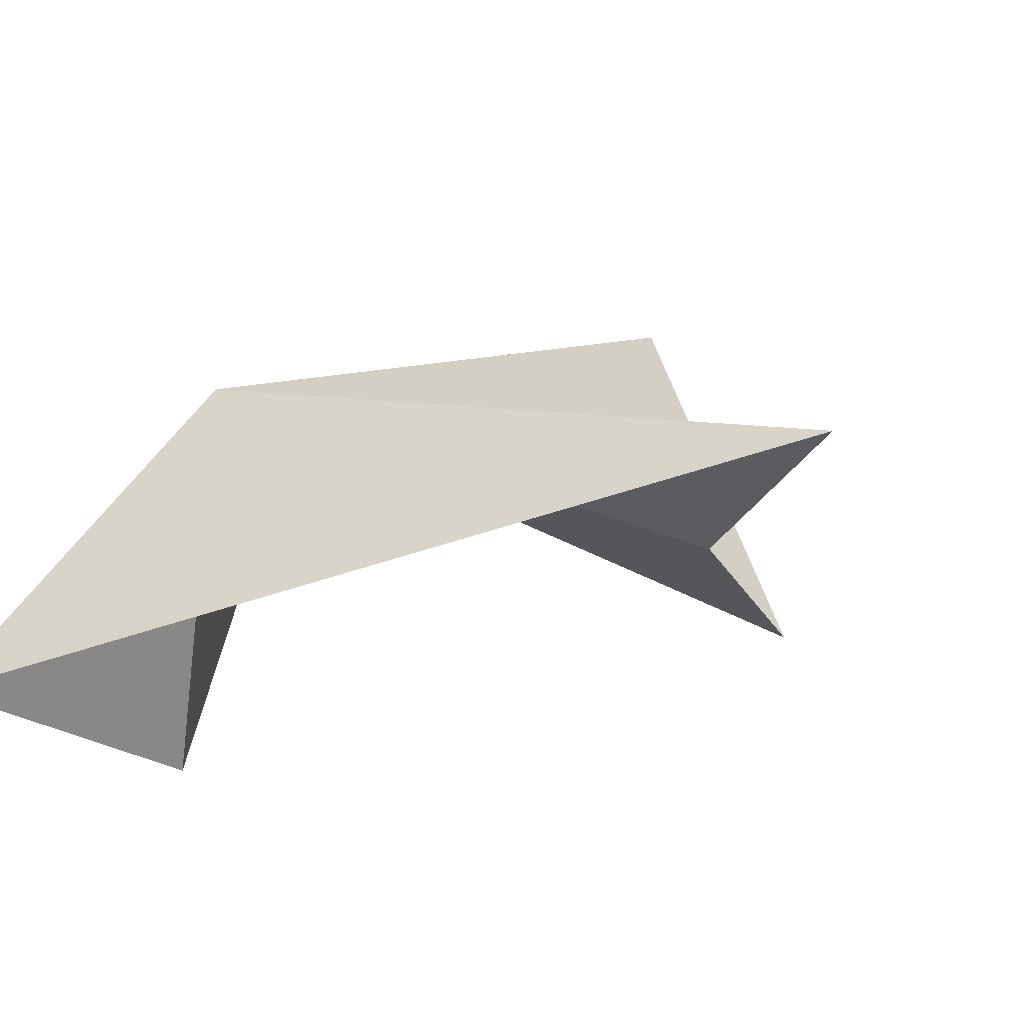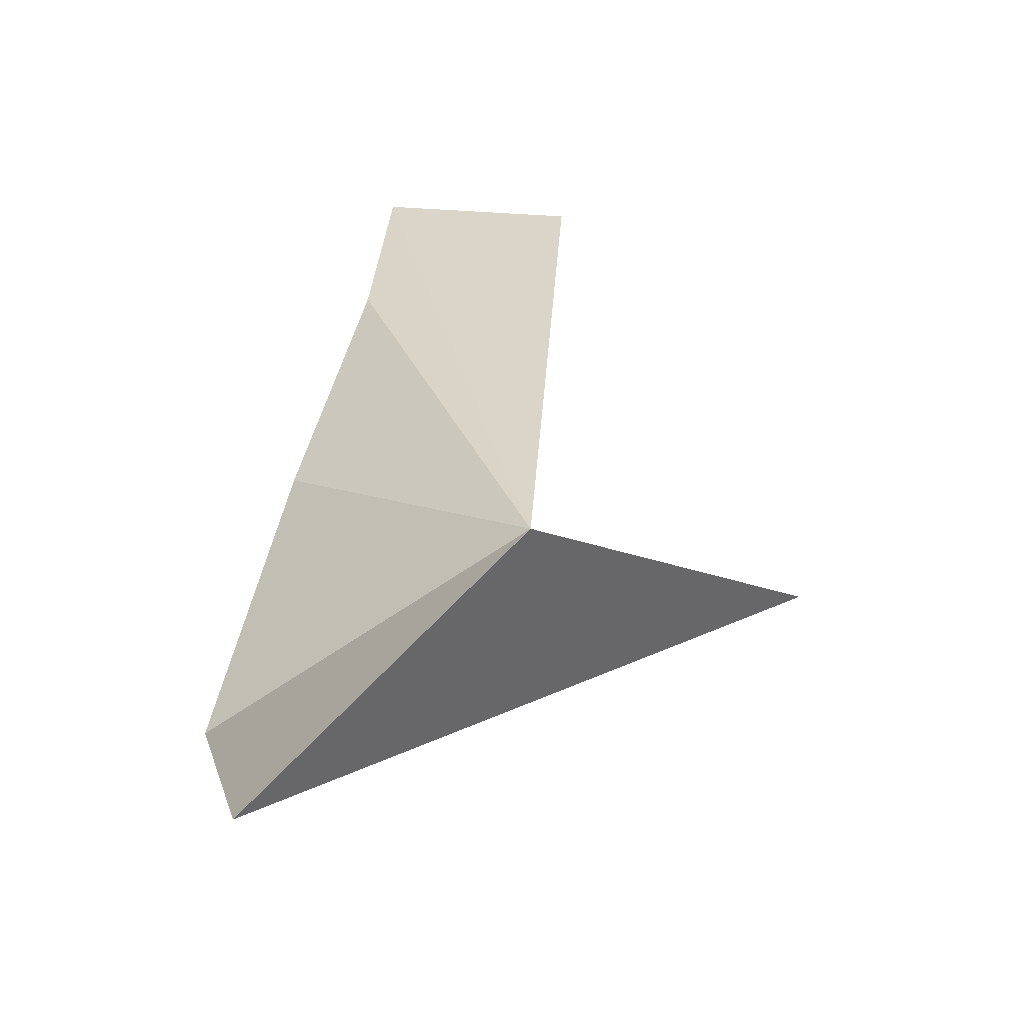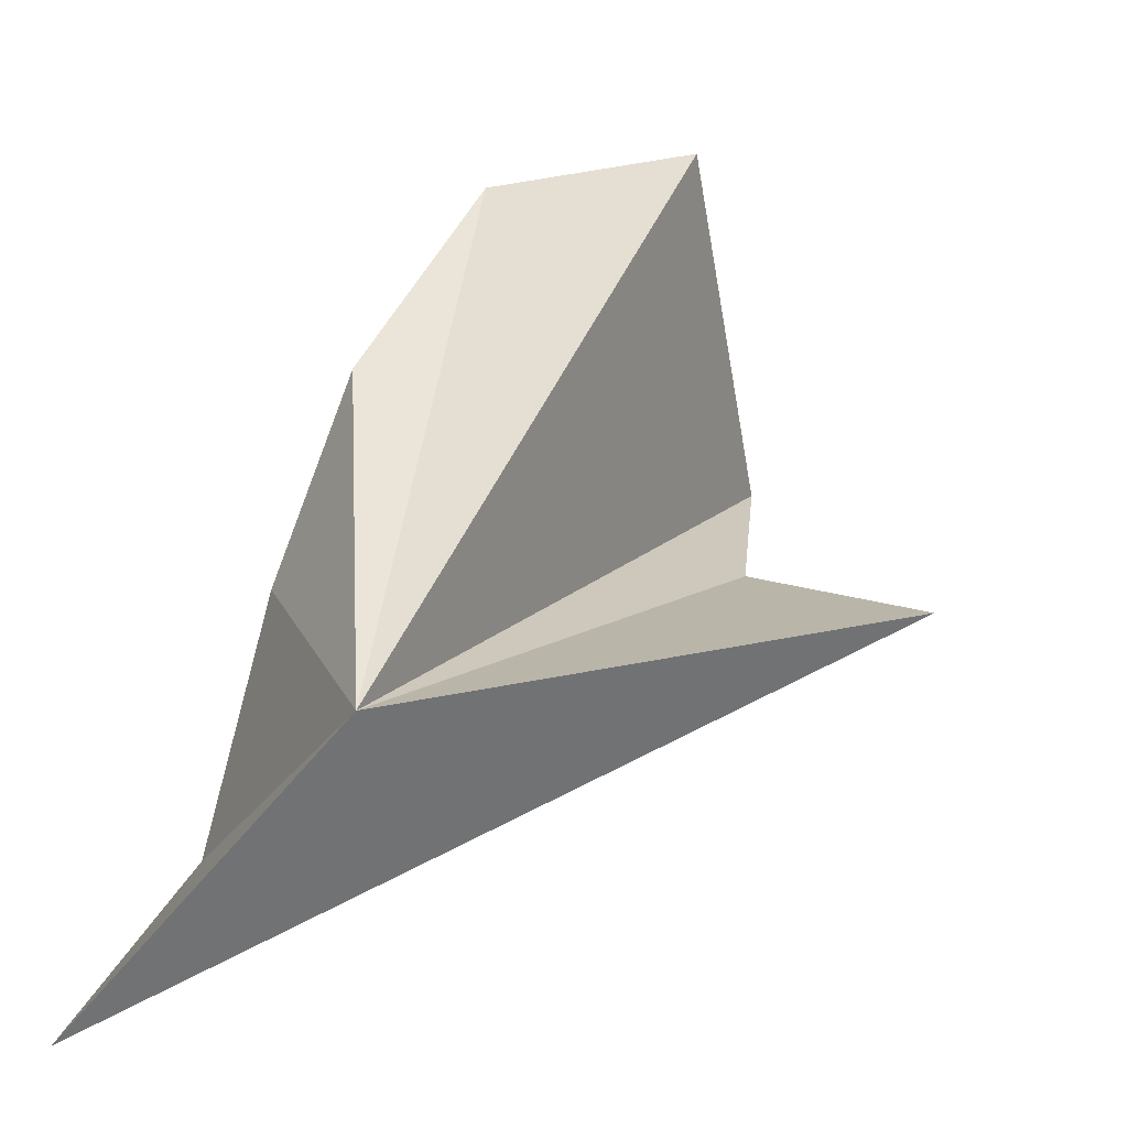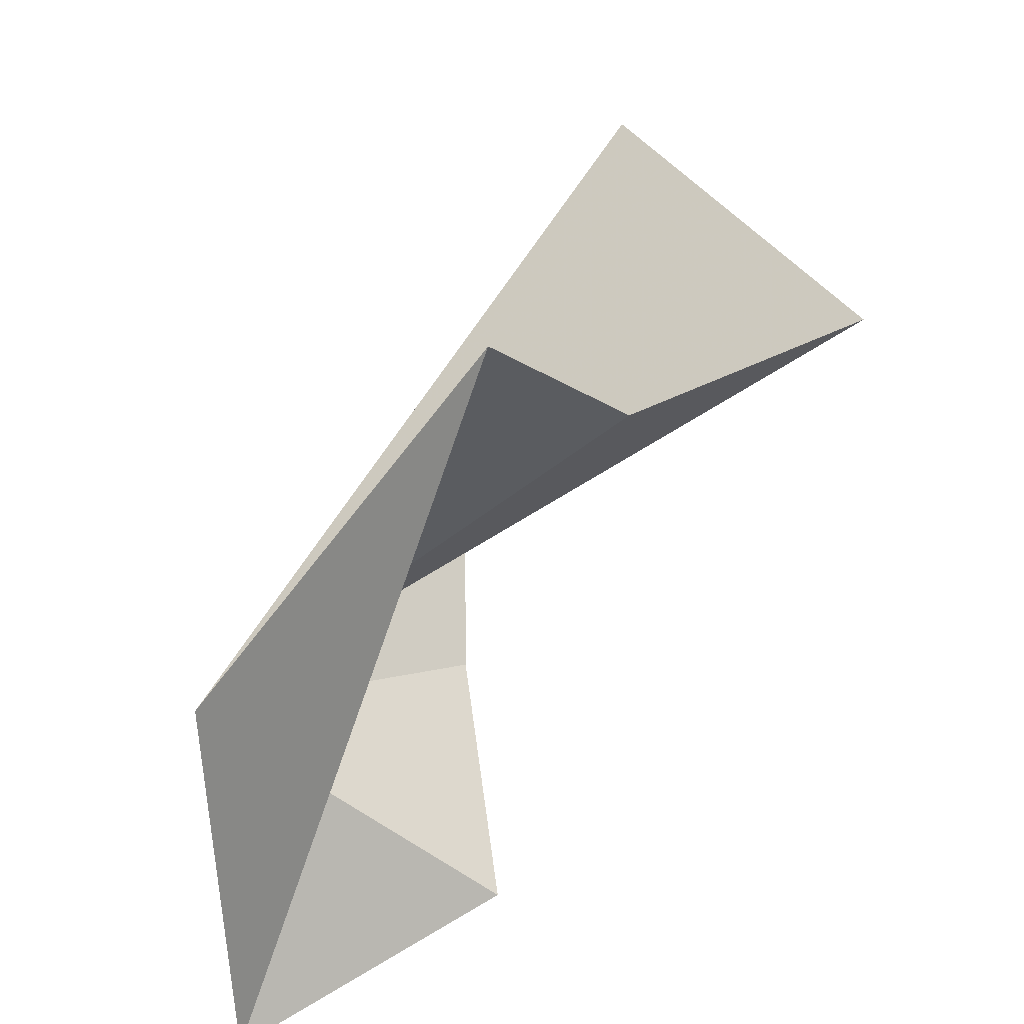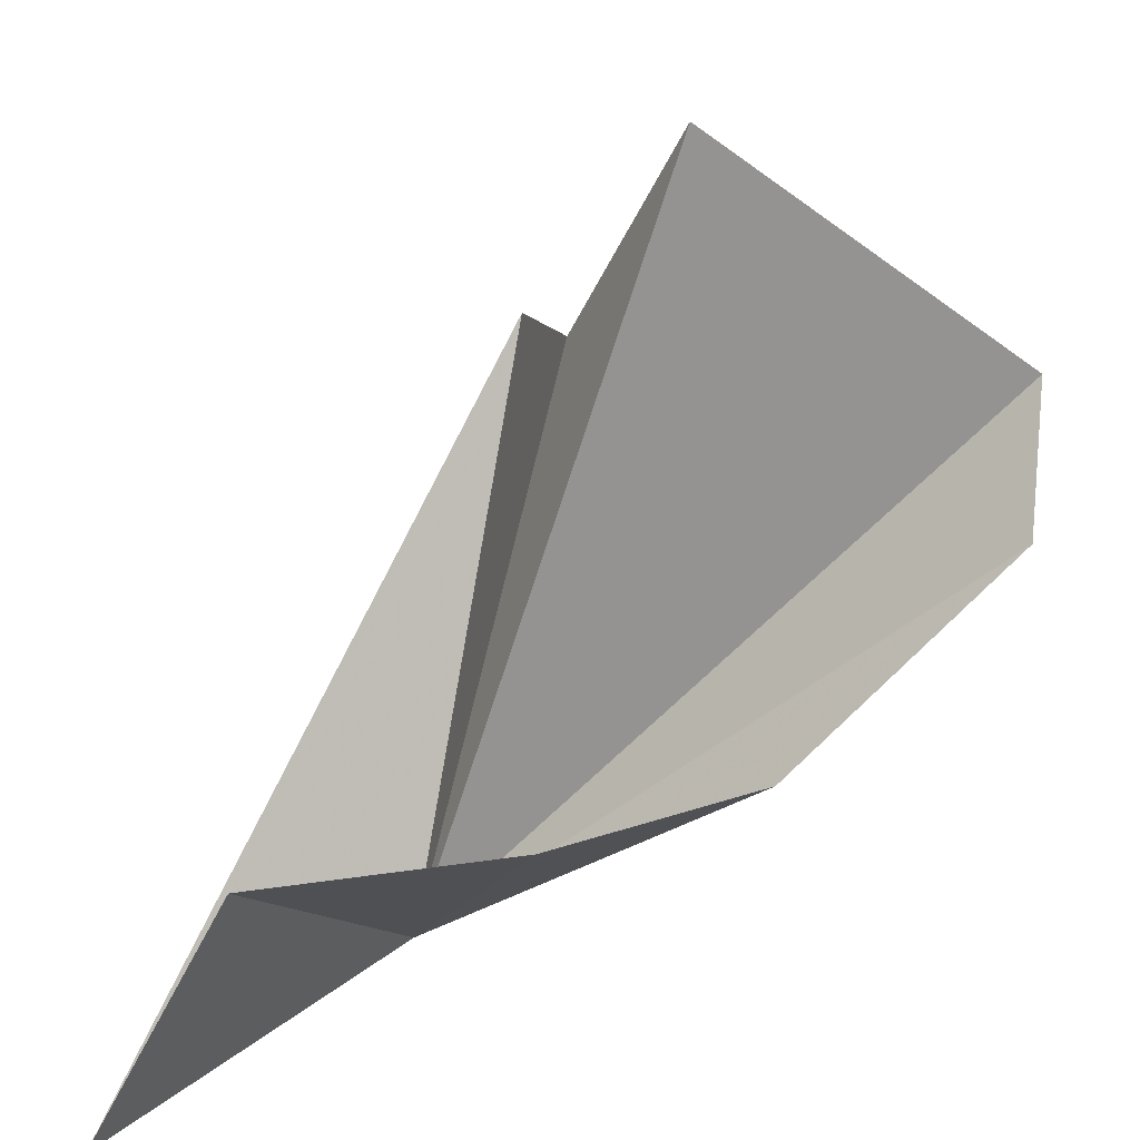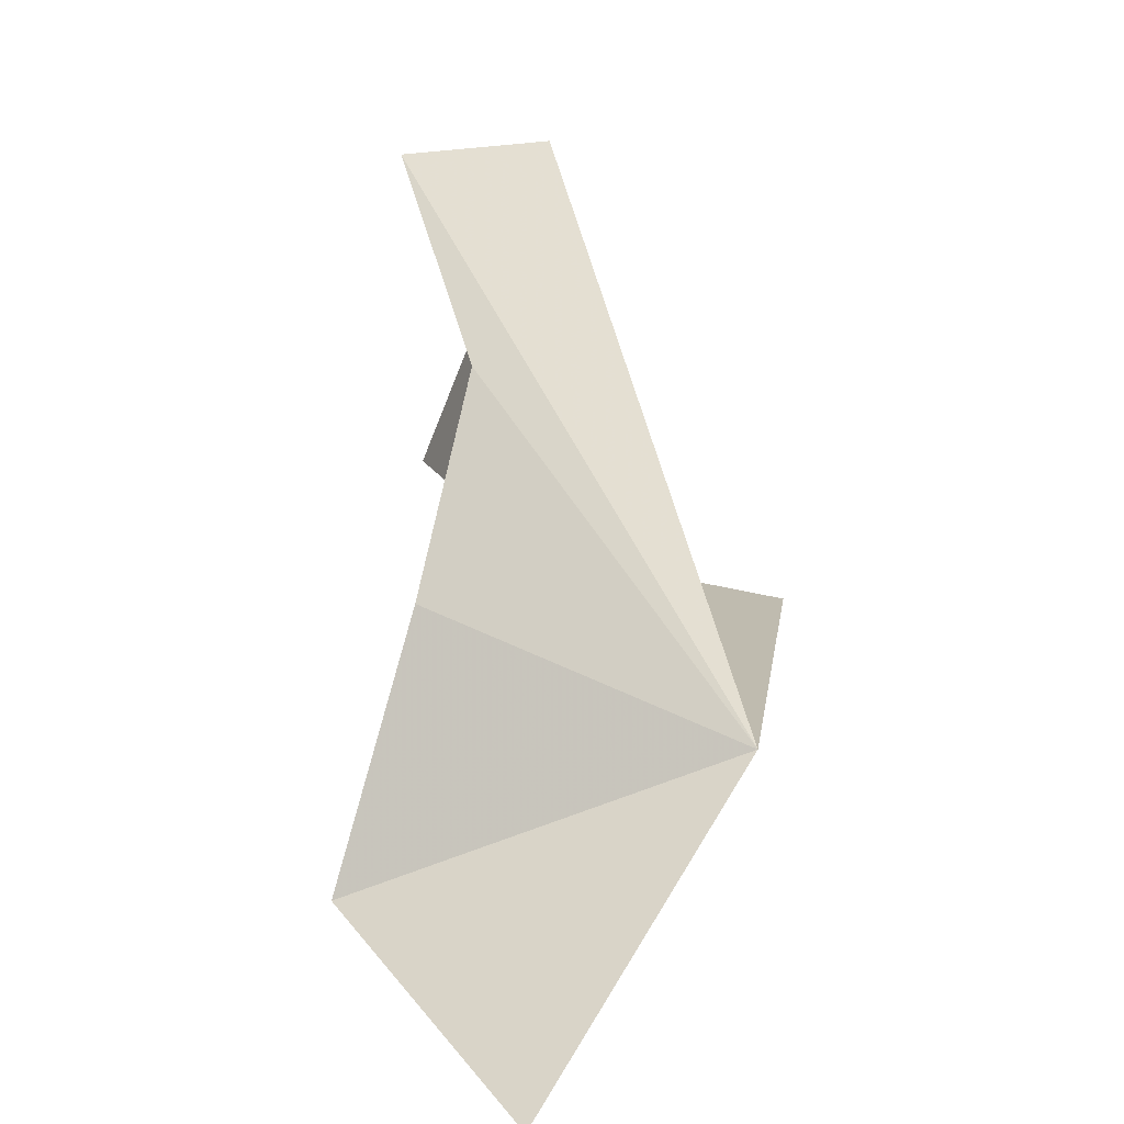
<metadata>
{"format":"obj","ext":"obj","renderer":"f3d","projection":"perspective","resolution":1024,"background":"white","views":[{"elev":-51.6,"azim":123.7,"up":"+Z"},{"elev":-18.6,"azim":74.4,"up":"+Z"},{"elev":-3.8,"azim":103.6,"up":"+Z"},{"elev":-33.4,"azim":-166.5,"up":"+Z"},{"elev":-53.8,"azim":-90.7,"up":"+Y"},{"elev":2.0,"azim":51.6,"up":"+Z"}]}
</metadata>
<code>
v 7877 -7005 27.85
v 7865 -6993 30.43
v 7862 -6998 31.6
v 7877 -7011 20.36
v 7856 -6999 34.34
v 7864 -7005 42.22
v 7869 -7007 36.56
v 7863 -6999 43.09
v 7869 -7011 24.16
v 7870 -7009 30.98
f 1 3 2
f 1 2 4
f 1 5 3
f 1 7 6
f 1 6 8
f 1 8 5
f 1 4 9
f 1 10 7
f 1 9 10

</code>
